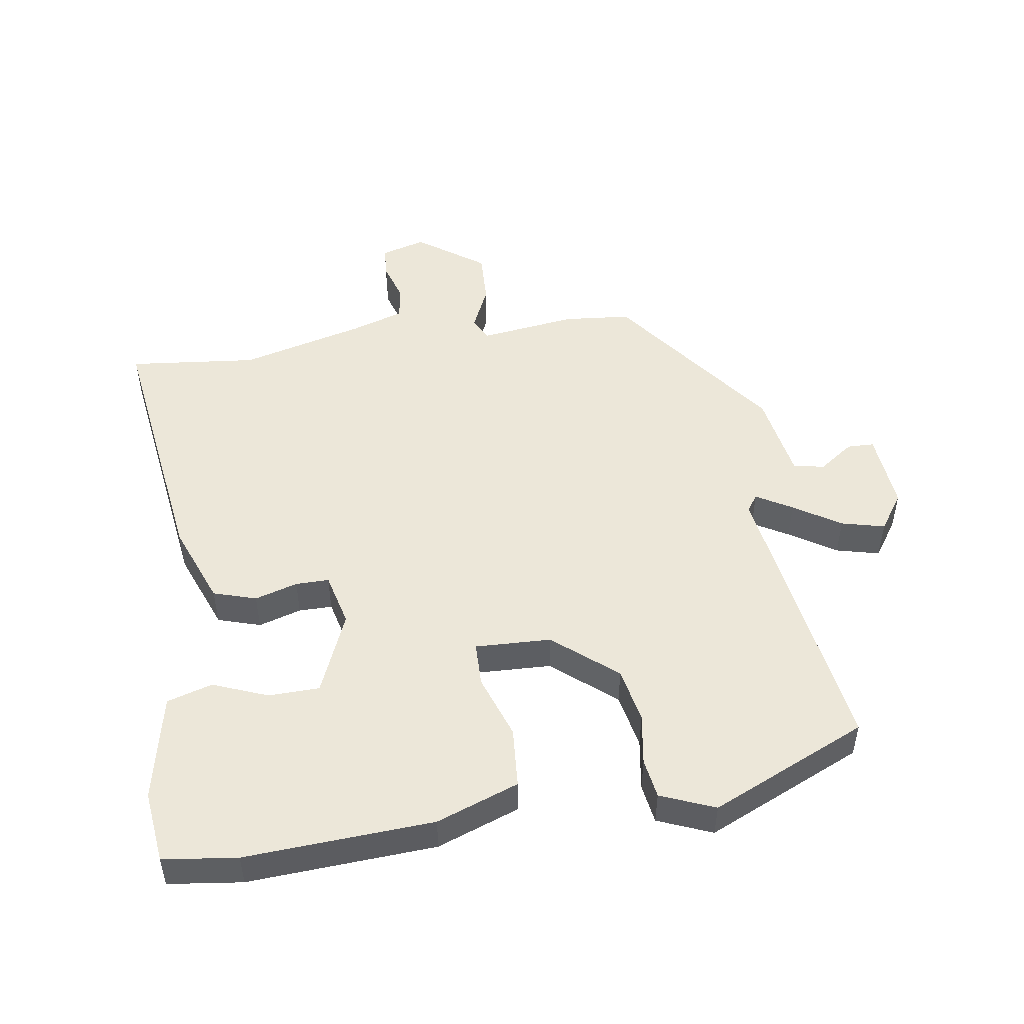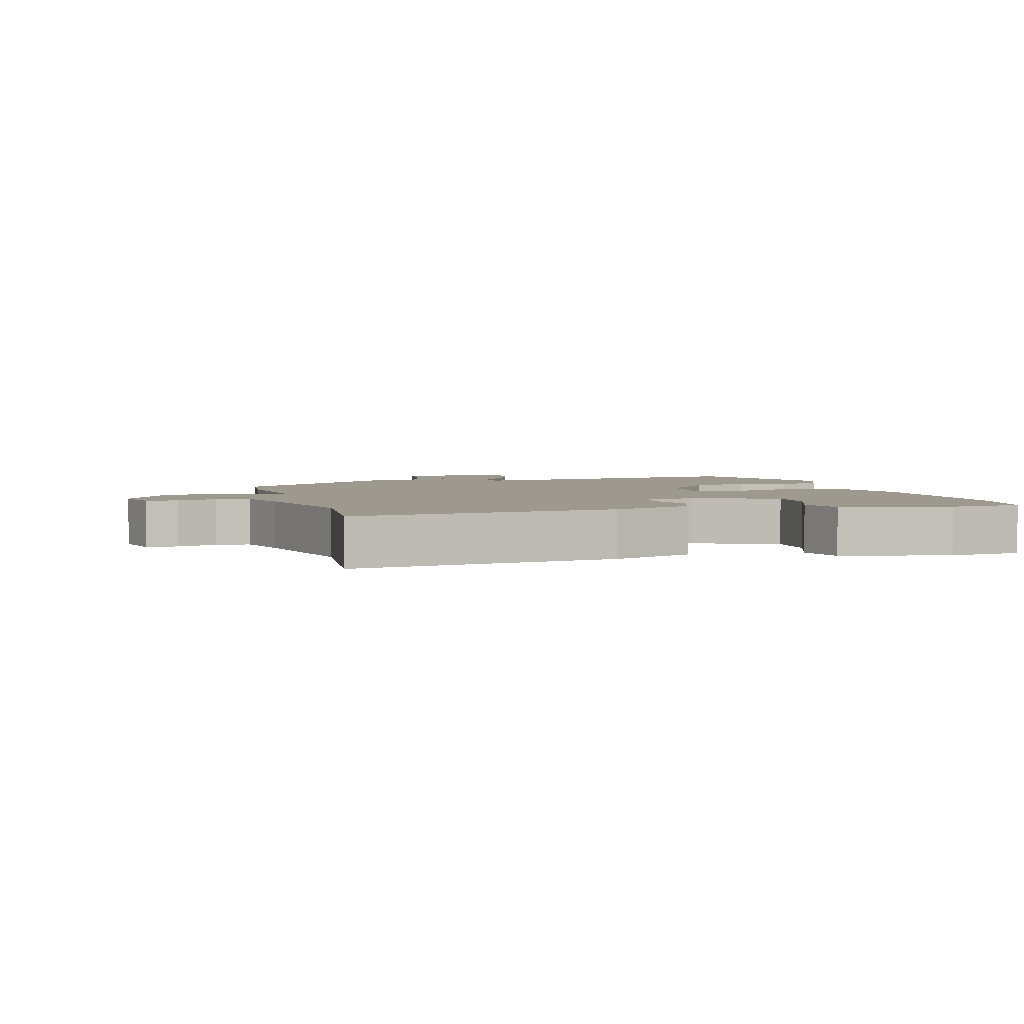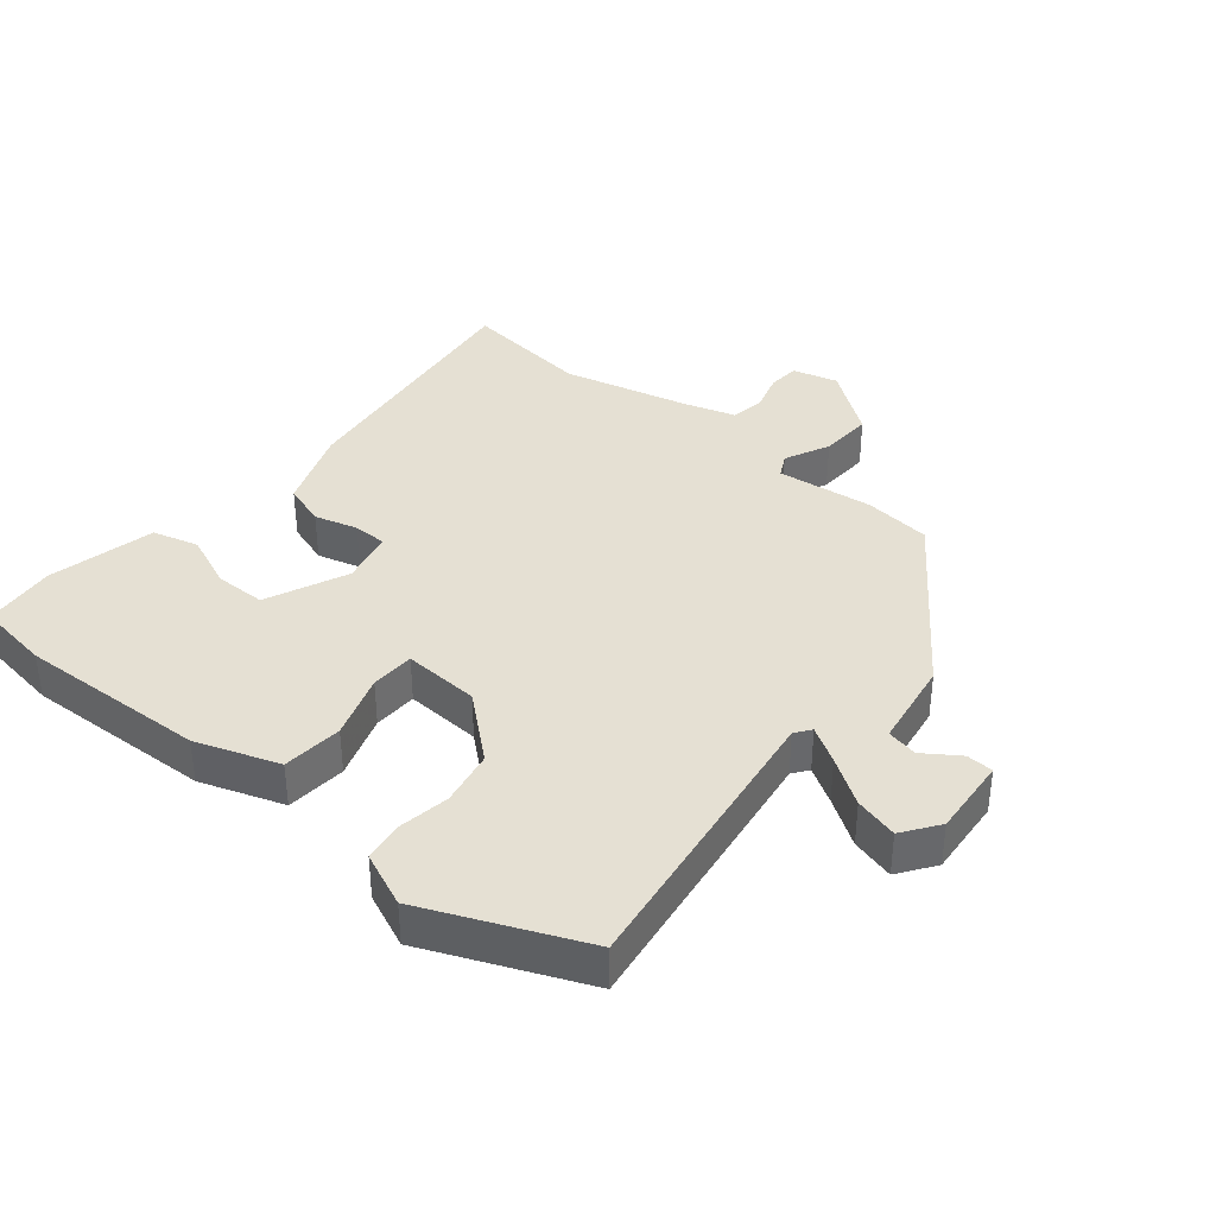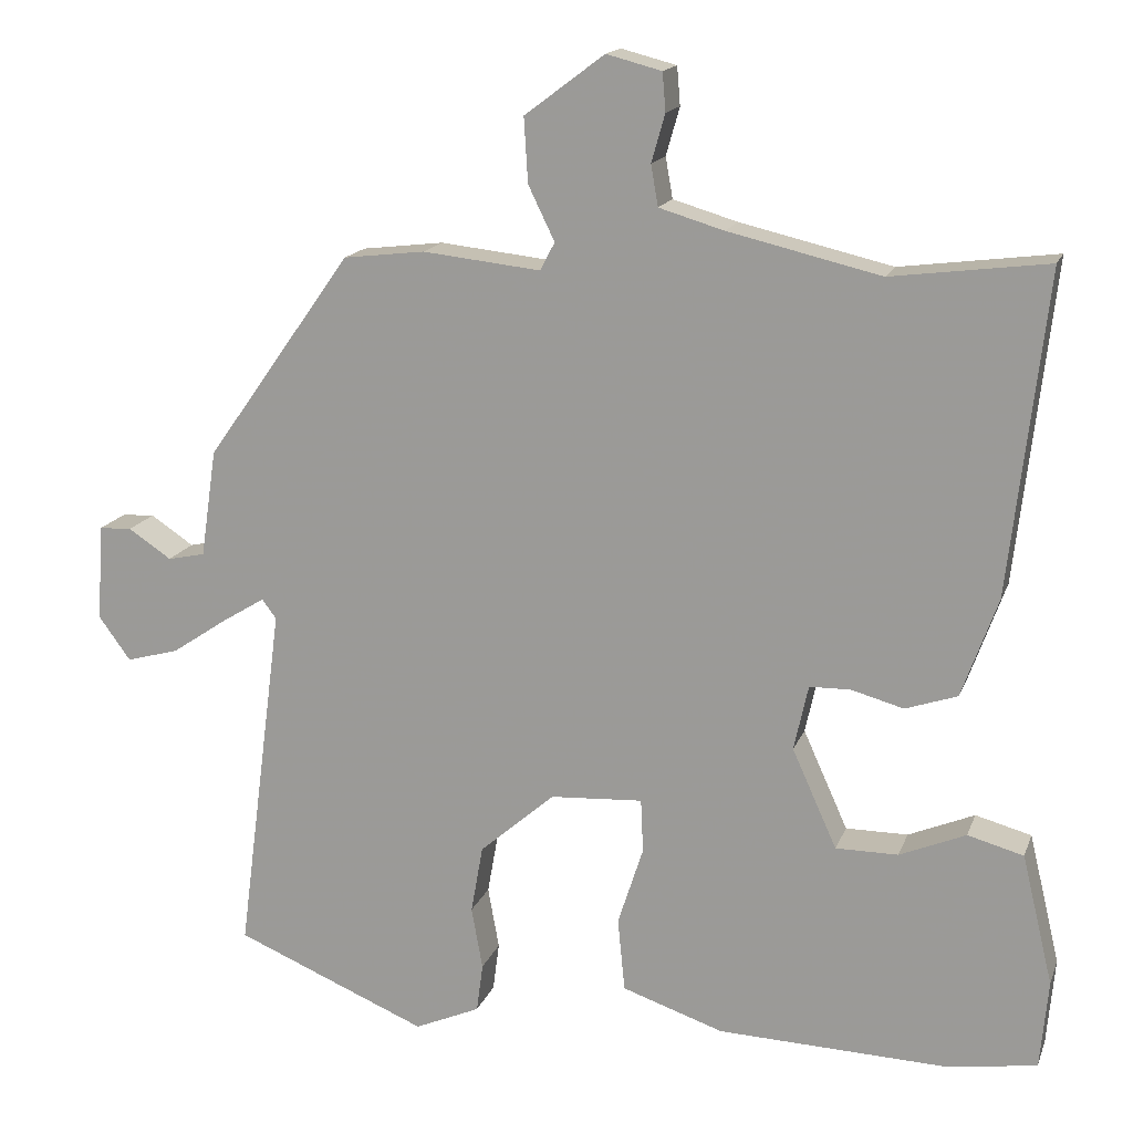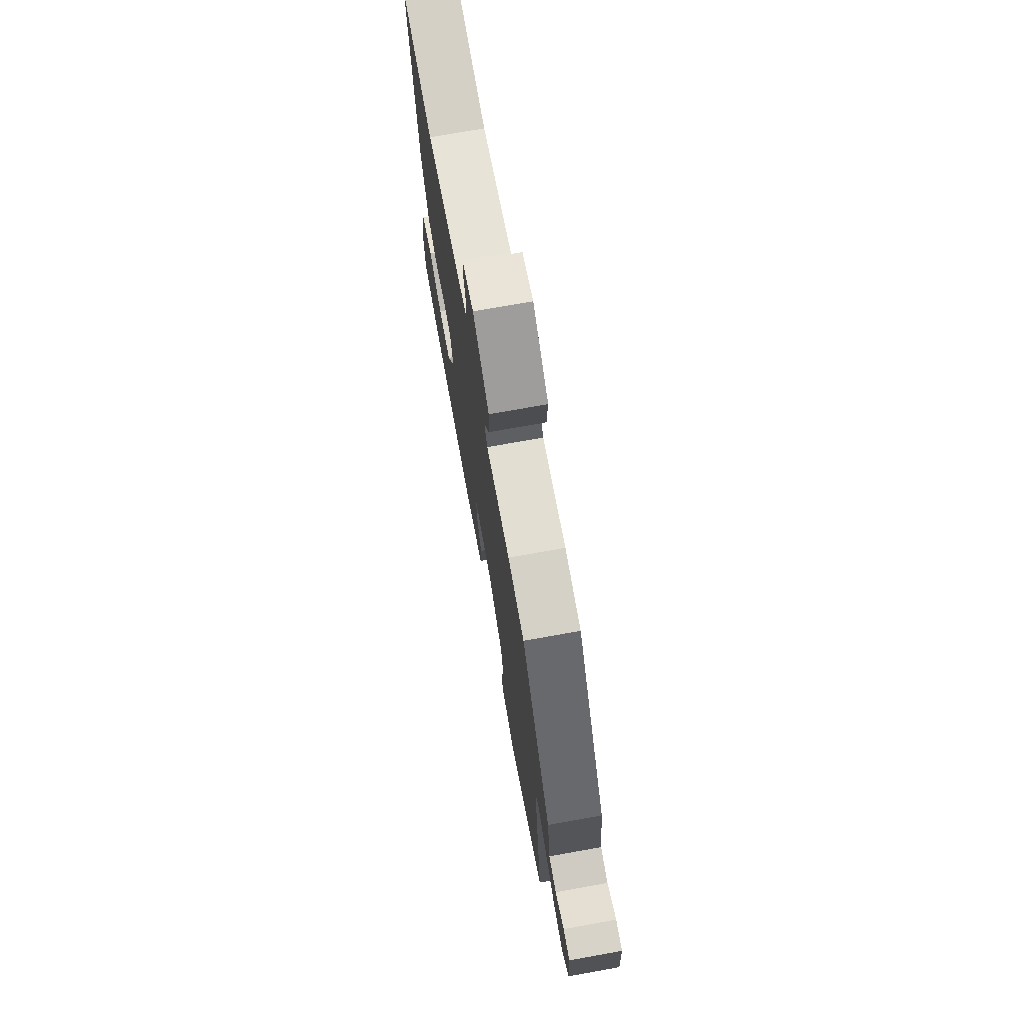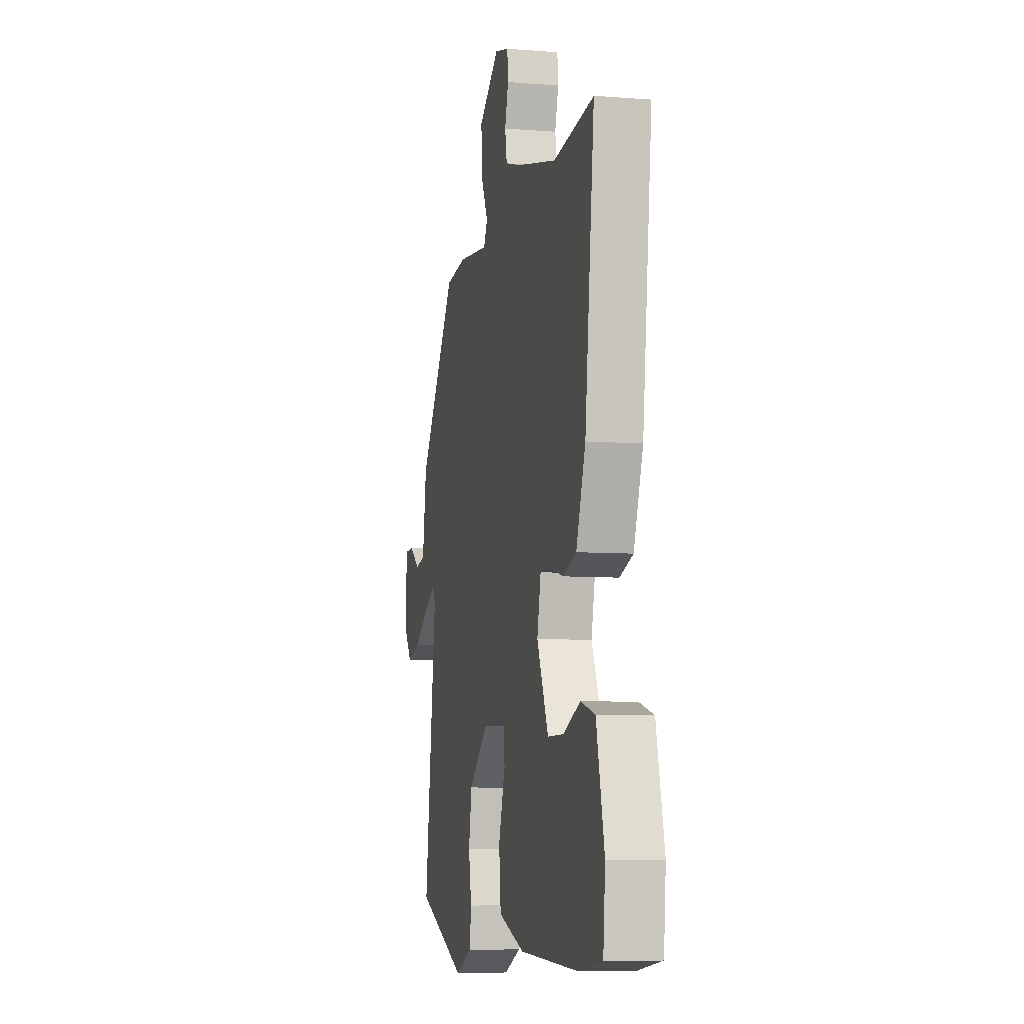
<metadata>
{"format":"obj","ext":"obj","renderer":"f3d","projection":"perspective","resolution":1024,"background":"white","views":[{"elev":50.1,"azim":170.0,"up":"+Y"},{"elev":3.4,"azim":72.9,"up":"+Y"},{"elev":37.9,"azim":-141.0,"up":"+Y"},{"elev":15.9,"azim":16.3,"up":"+Z"},{"elev":73.5,"azim":-100.2,"up":"+Z"},{"elev":-7.4,"azim":77.3,"up":"+Z"}]}
</metadata>
<code>
v -0.516 0.07 -0.449
v -0.458 0.07 -0.004
v -0.476 0.07 0.02
v -0.53 0.07 -0.013
v -0.6 0.07 -0.06
v -0.666 0.07 -0.078
v -0.706 0.07 -0.023
v -0.698 0.07 0.098
v -0.657 0.07 0.1
v -0.603 0.07 0.064
v -0.556 0.07 0.074
v -0.536 0.07 0.209
v -0.353 0.07 0.467
v -0.251 0.07 0.479
v -0.103 0.07 0.463
v -0.085 0.07 0.498
v -0.118 0.07 0.566
v -0.123 0.07 0.647
v -0.023 0.07 0.722
v 0.046 0.07 0.704
v 0.05 0.07 0.656
v 0.033 0.07 0.596
v 0.042 0.07 0.545
v 0.123 0.07 0.521
v 0.314 0.07 0.476
v 0.51 0.07 0.501
v 0.464 0.07 0.099
v 0.419 0.07 -0.026
v 0.354 0.07 -0.048
v 0.288 0.07 -0.03
v 0.237 0.07 -0.031
v 0.219 0.07 -0.113
v 0.275 0.07 -0.237
v 0.353 0.07 -0.237
v 0.436 0.07 -0.202
v 0.506 0.07 -0.221
v 0.545 0.07 -0.384
v 0.535 0.07 -0.495
v 0.422 0.07 -0.512
v 0.134 0.07 -0.502
v 0.007 0.07 -0.459
v -0.002 0.07 -0.367
v 0.03 0.07 -0.268
v 0.027 0.07 -0.201
v -0.089 0.07 -0.208
v -0.183 0.07 -0.29
v -0.198 0.07 -0.375
v -0.184 0.07 -0.453
v -0.192 0.07 -0.514
v -0.274 0.07 -0.55
v -0.516 0 -0.449
v -0.458 0 -0.004
v -0.476 0 0.02
v -0.53 0 -0.013
v -0.6 0 -0.06
v -0.666 0 -0.078
v -0.706 0 -0.023
v -0.698 0 0.098
v -0.657 0 0.1
v -0.603 0 0.064
v -0.556 0 0.074
v -0.536 0 0.209
v -0.353 0 0.467
v -0.251 0 0.479
v -0.103 0 0.463
v -0.085 0 0.498
v -0.118 0 0.566
v -0.123 0 0.647
v -0.023 0 0.722
v 0.046 0 0.704
v 0.05 0 0.656
v 0.033 0 0.596
v 0.042 0 0.545
v 0.123 0 0.521
v 0.314 0 0.476
v 0.51 0 0.501
v 0.464 0 0.099
v 0.419 0 -0.026
v 0.354 0 -0.048
v 0.288 0 -0.03
v 0.237 0 -0.031
v 0.219 0 -0.113
v 0.275 0 -0.237
v 0.353 0 -0.237
v 0.436 0 -0.202
v 0.506 0 -0.221
v 0.545 0 -0.384
v 0.535 0 -0.495
v 0.422 0 -0.512
v 0.134 0 -0.502
v 0.007 0 -0.459
v -0.002 0 -0.367
v 0.03 0 -0.268
v 0.027 0 -0.201
v -0.089 0 -0.208
v -0.183 0 -0.29
v -0.198 0 -0.375
v -0.184 0 -0.453
v -0.192 0 -0.514
v -0.274 0 -0.55
f 47 48 49 50
f 46 47 50 1
f 45 46 1 2
f 44 45 2 3
f 40 41 42 43
f 40 43 44
f 39 40 44
f 38 39 44
f 37 38 44
f 34 35 36 37
f 33 34 37
f 33 37 44 3
f 27 28 29 30
f 25 26 27 30
f 24 25 30 31
f 23 24 31 32
f 19 20 21 22
f 19 22 23
f 16 17 18 19
f 16 19 23 32
f 12 13 14 15
f 11 12 15
f 7 8 9 10
f 7 10 11
f 4 5 6 7
f 3 4 7 11
f 33 3 11 15
f 15 16 32 33
f 100 99 98 97
f 51 100 97 96
f 52 51 96 95
f 53 52 95 94
f 93 92 91 90
f 94 93 90
f 94 90 89
f 94 89 88
f 94 88 87
f 87 86 85 84
f 87 84 83
f 53 94 87 83
f 80 79 78 77
f 80 77 76 75
f 81 80 75 74
f 82 81 74 73
f 72 71 70 69
f 73 72 69
f 69 68 67 66
f 82 73 69 66
f 65 64 63 62
f 65 62 61
f 60 59 58 57
f 61 60 57
f 57 56 55 54
f 61 57 54 53
f 65 61 53 83
f 83 82 66 65
f 1 51 52 2
f 2 52 53 3
f 3 53 54 4
f 4 54 55 5
f 5 55 56 6
f 6 56 57 7
f 7 57 58 8
f 8 58 59 9
f 9 59 60 10
f 10 60 61 11
f 11 61 62 12
f 12 62 63 13
f 13 63 64 14
f 14 64 65 15
f 15 65 66 16
f 16 66 67 17
f 17 67 68 18
f 18 68 69 19
f 19 69 70 20
f 20 70 71 21
f 21 71 72 22
f 22 72 73 23
f 23 73 74 24
f 24 74 75 25
f 25 75 76 26
f 26 76 77 27
f 27 77 78 28
f 28 78 79 29
f 29 79 80 30
f 30 80 81 31
f 31 81 82 32
f 32 82 83 33
f 33 83 84 34
f 34 84 85 35
f 35 85 86 36
f 36 86 87 37
f 37 87 88 38
f 38 88 89 39
f 39 89 90 40
f 40 90 91 41
f 41 91 92 42
f 42 92 93 43
f 43 93 94 44
f 44 94 95 45
f 45 95 96 46
f 46 96 97 47
f 47 97 98 48
f 48 98 99 49
f 49 99 100 50
f 50 100 51 1

</code>
